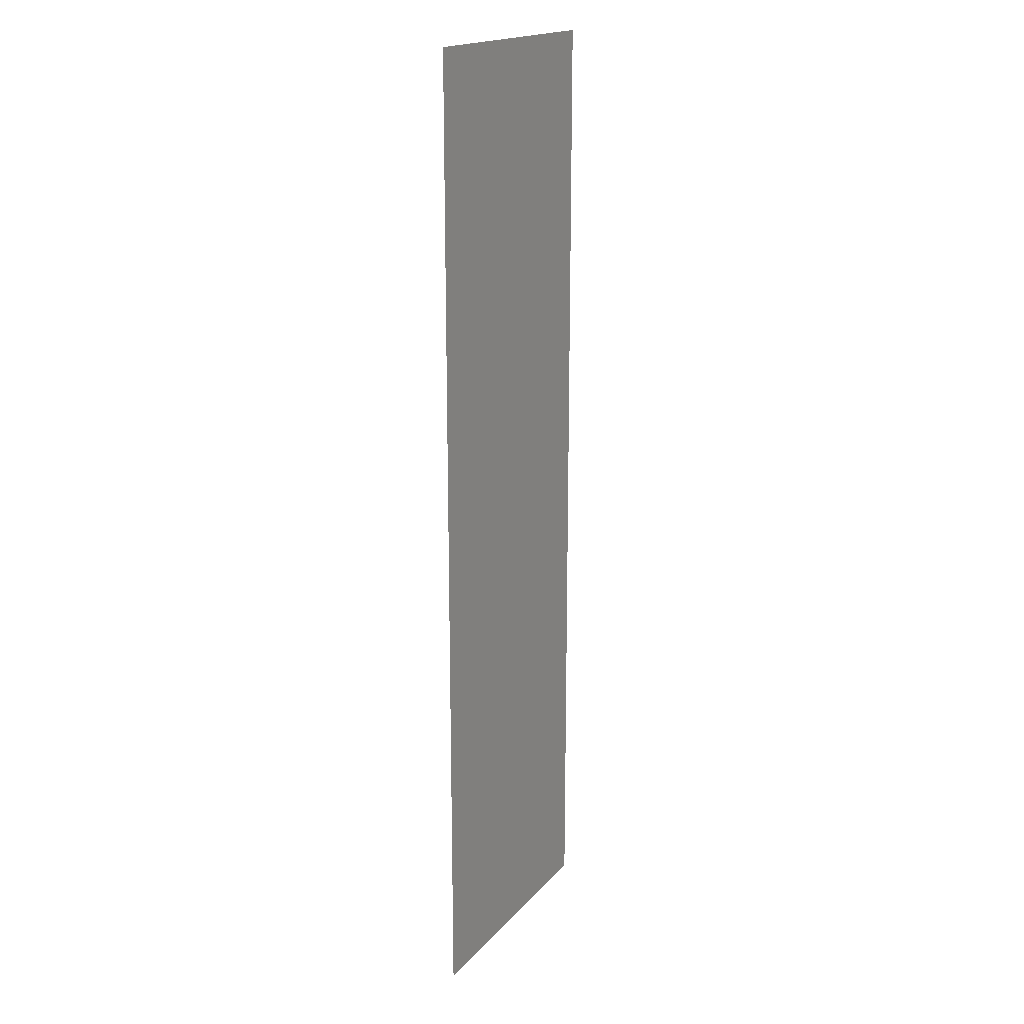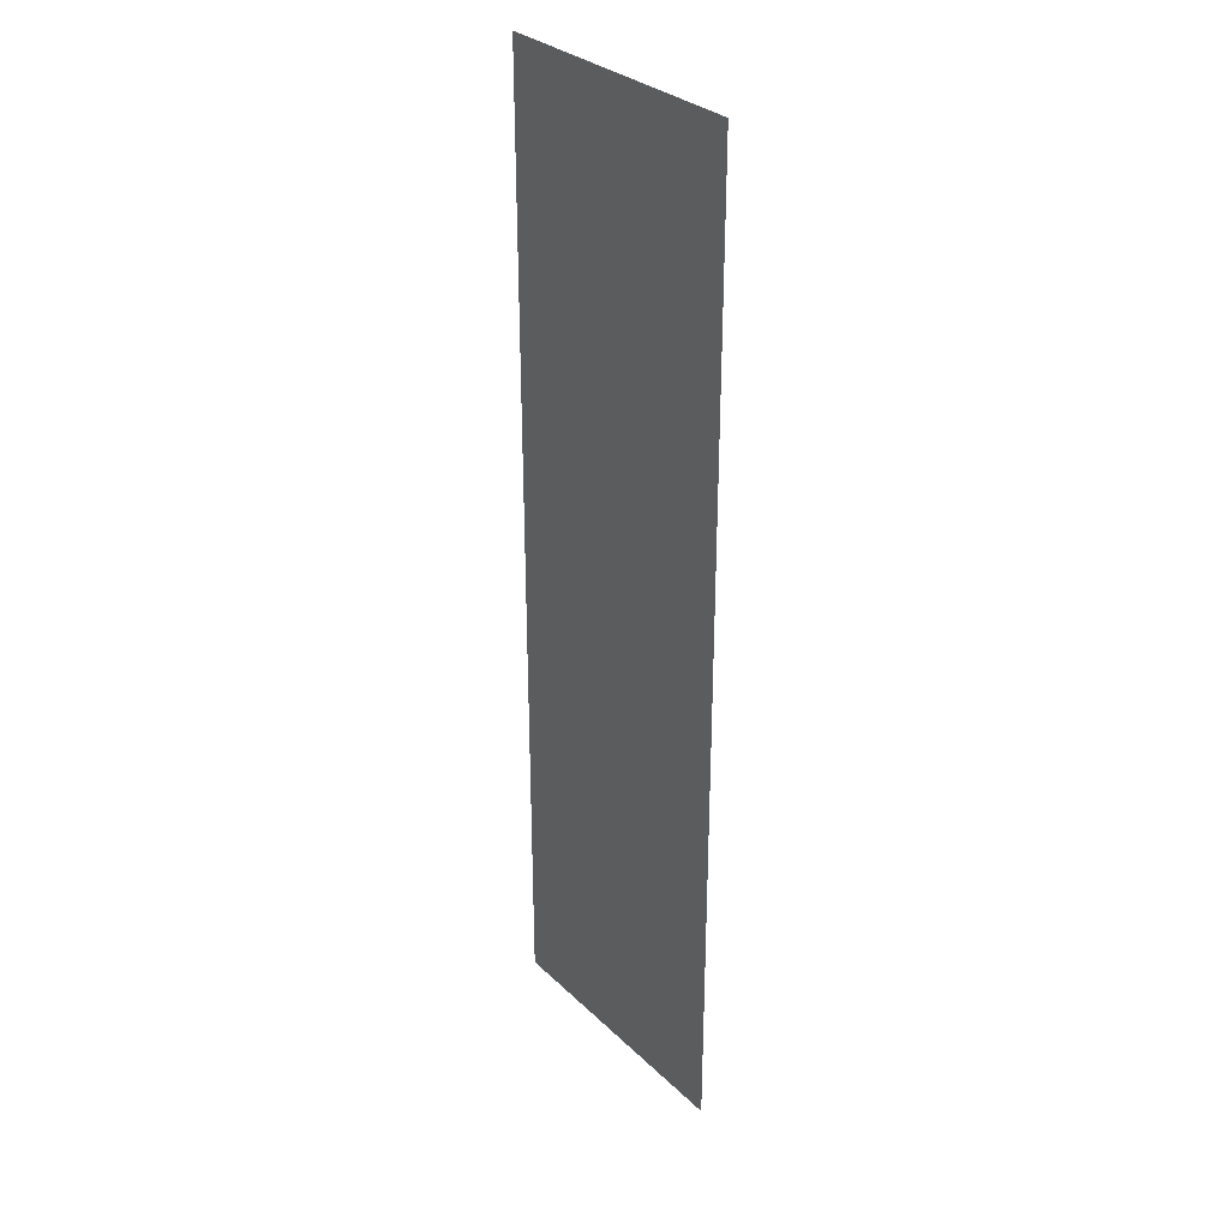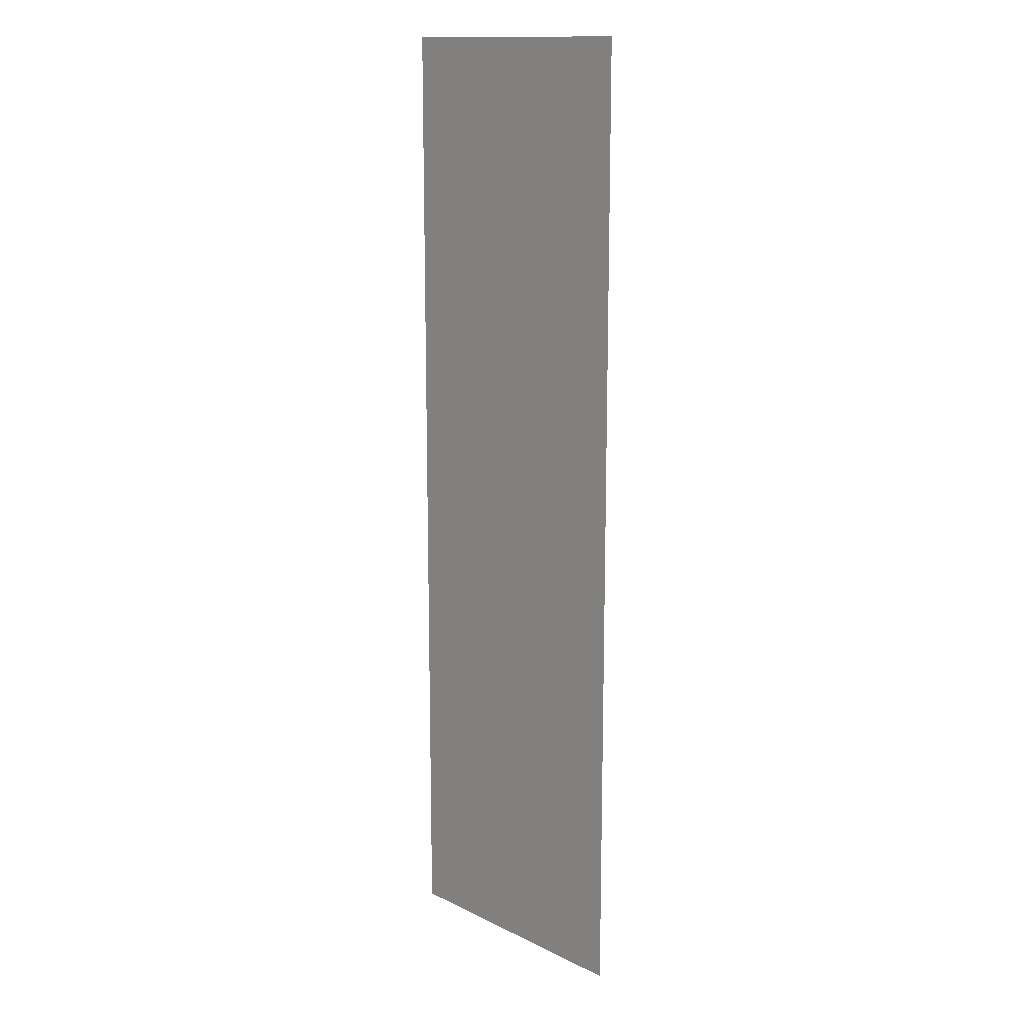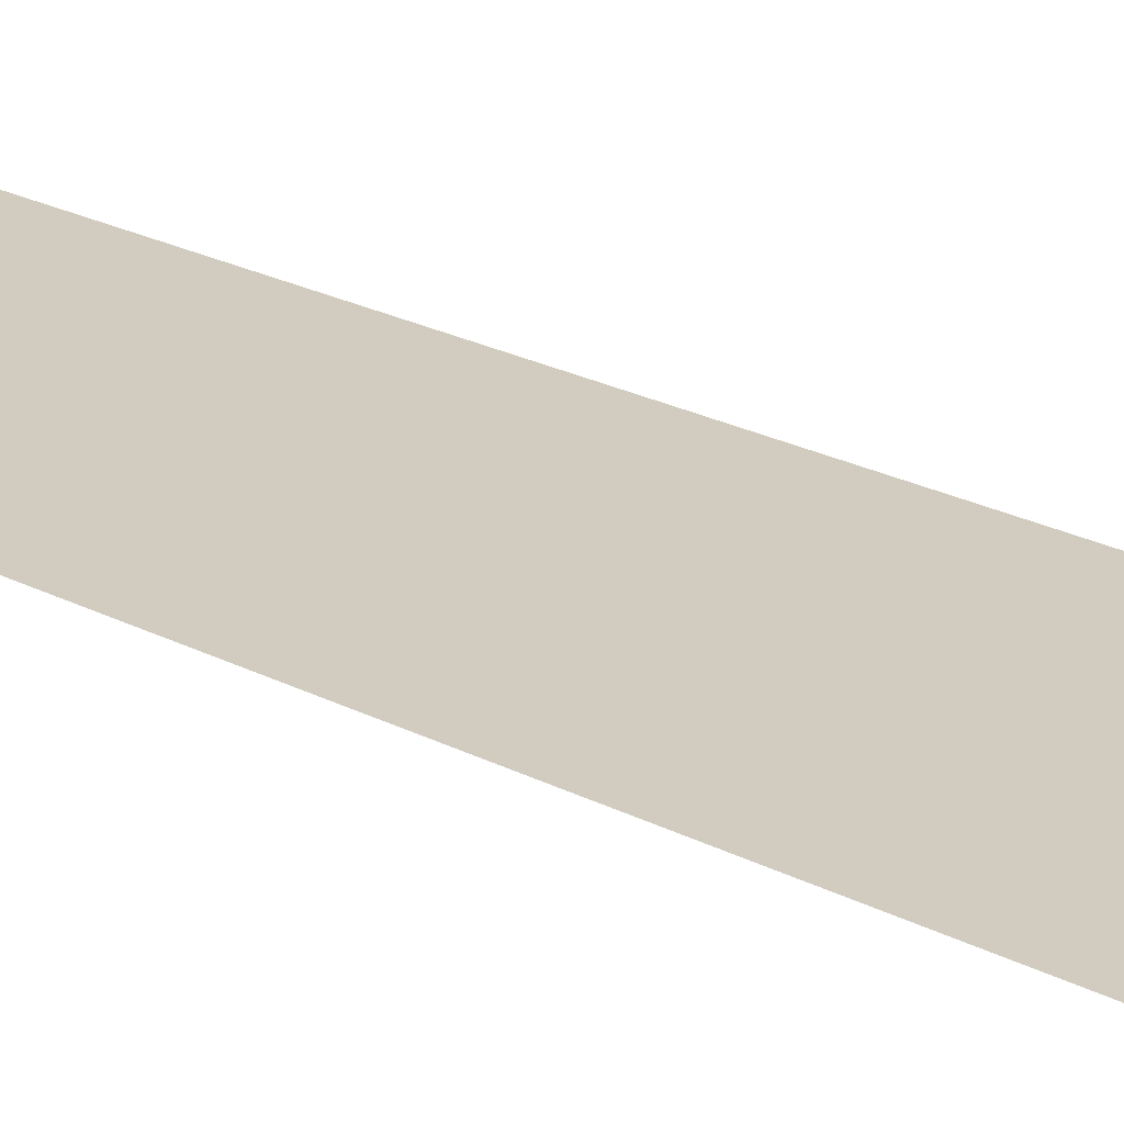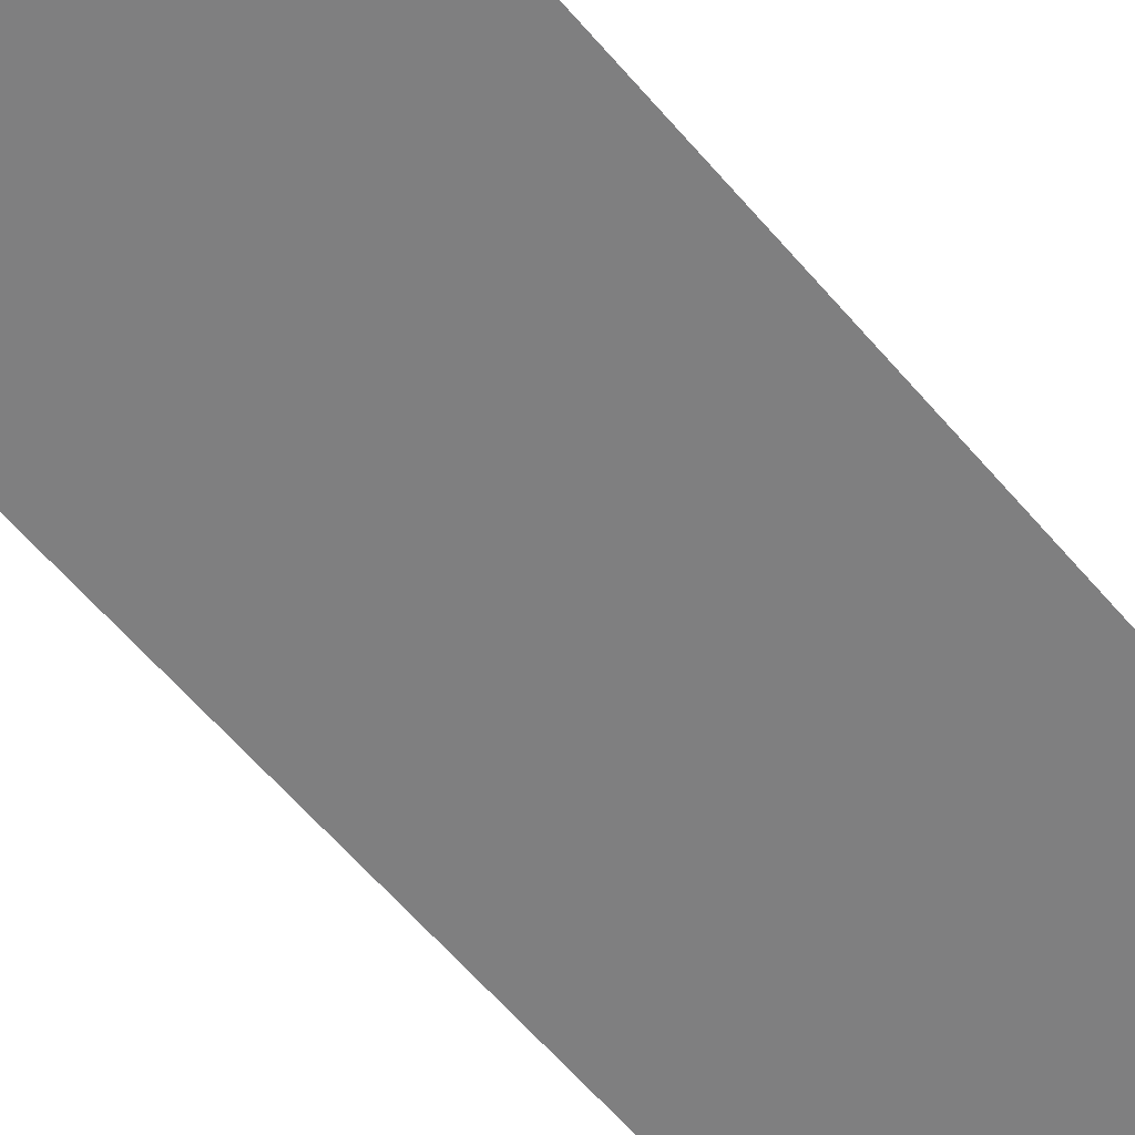
<metadata>
{"format":"obj","ext":"obj","renderer":"f3d","projection":"perspective","resolution":1024,"background":"white","views":[{"elev":18.2,"azim":117.4,"up":"+Y"},{"elev":31.1,"azim":52.9,"up":"+Y"},{"elev":14.1,"azim":-133.3,"up":"+Y"},{"elev":24.0,"azim":130.6,"up":"+Z"},{"elev":-59.8,"azim":39.9,"up":"+Z"}]}
</metadata>
<code>
v 5523 147.2 -1907
v 5581 147.2 -1907
v 5581 352 -1907
v 5523 147.2 -1907
v 5581 352 -1907
v 5523 352 -1907
f 1 2 3
f 4 5 6

</code>
